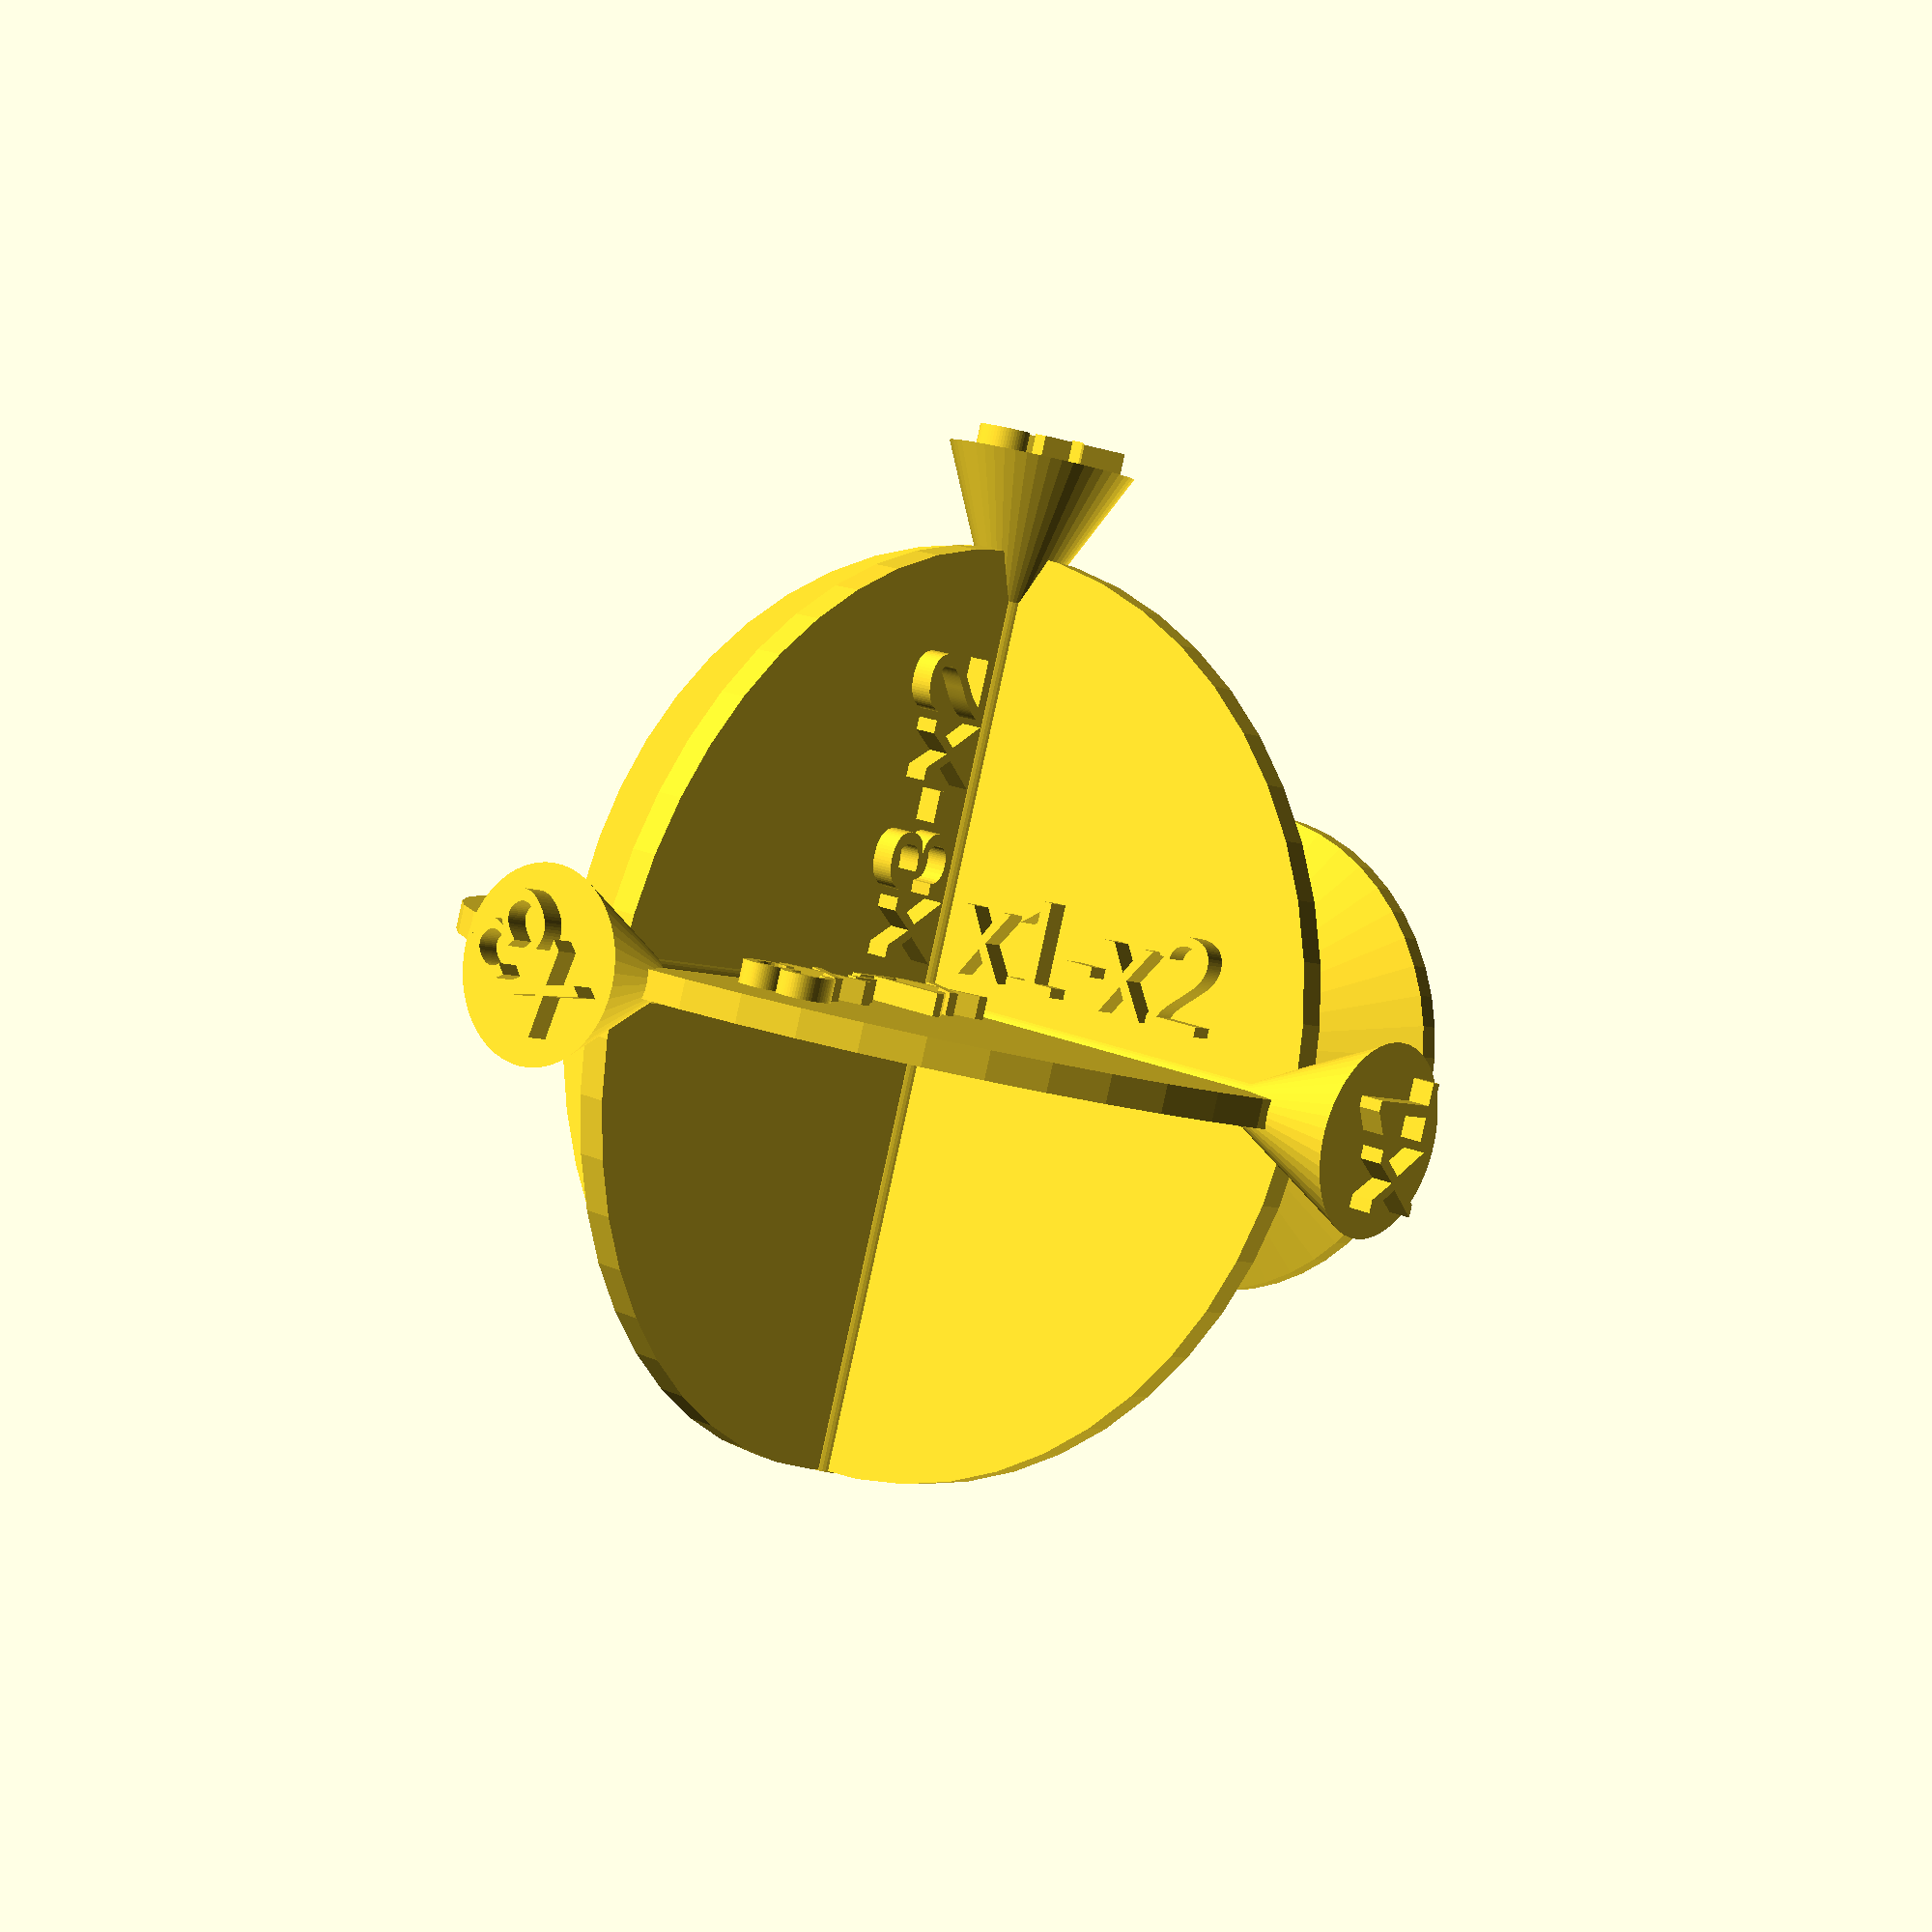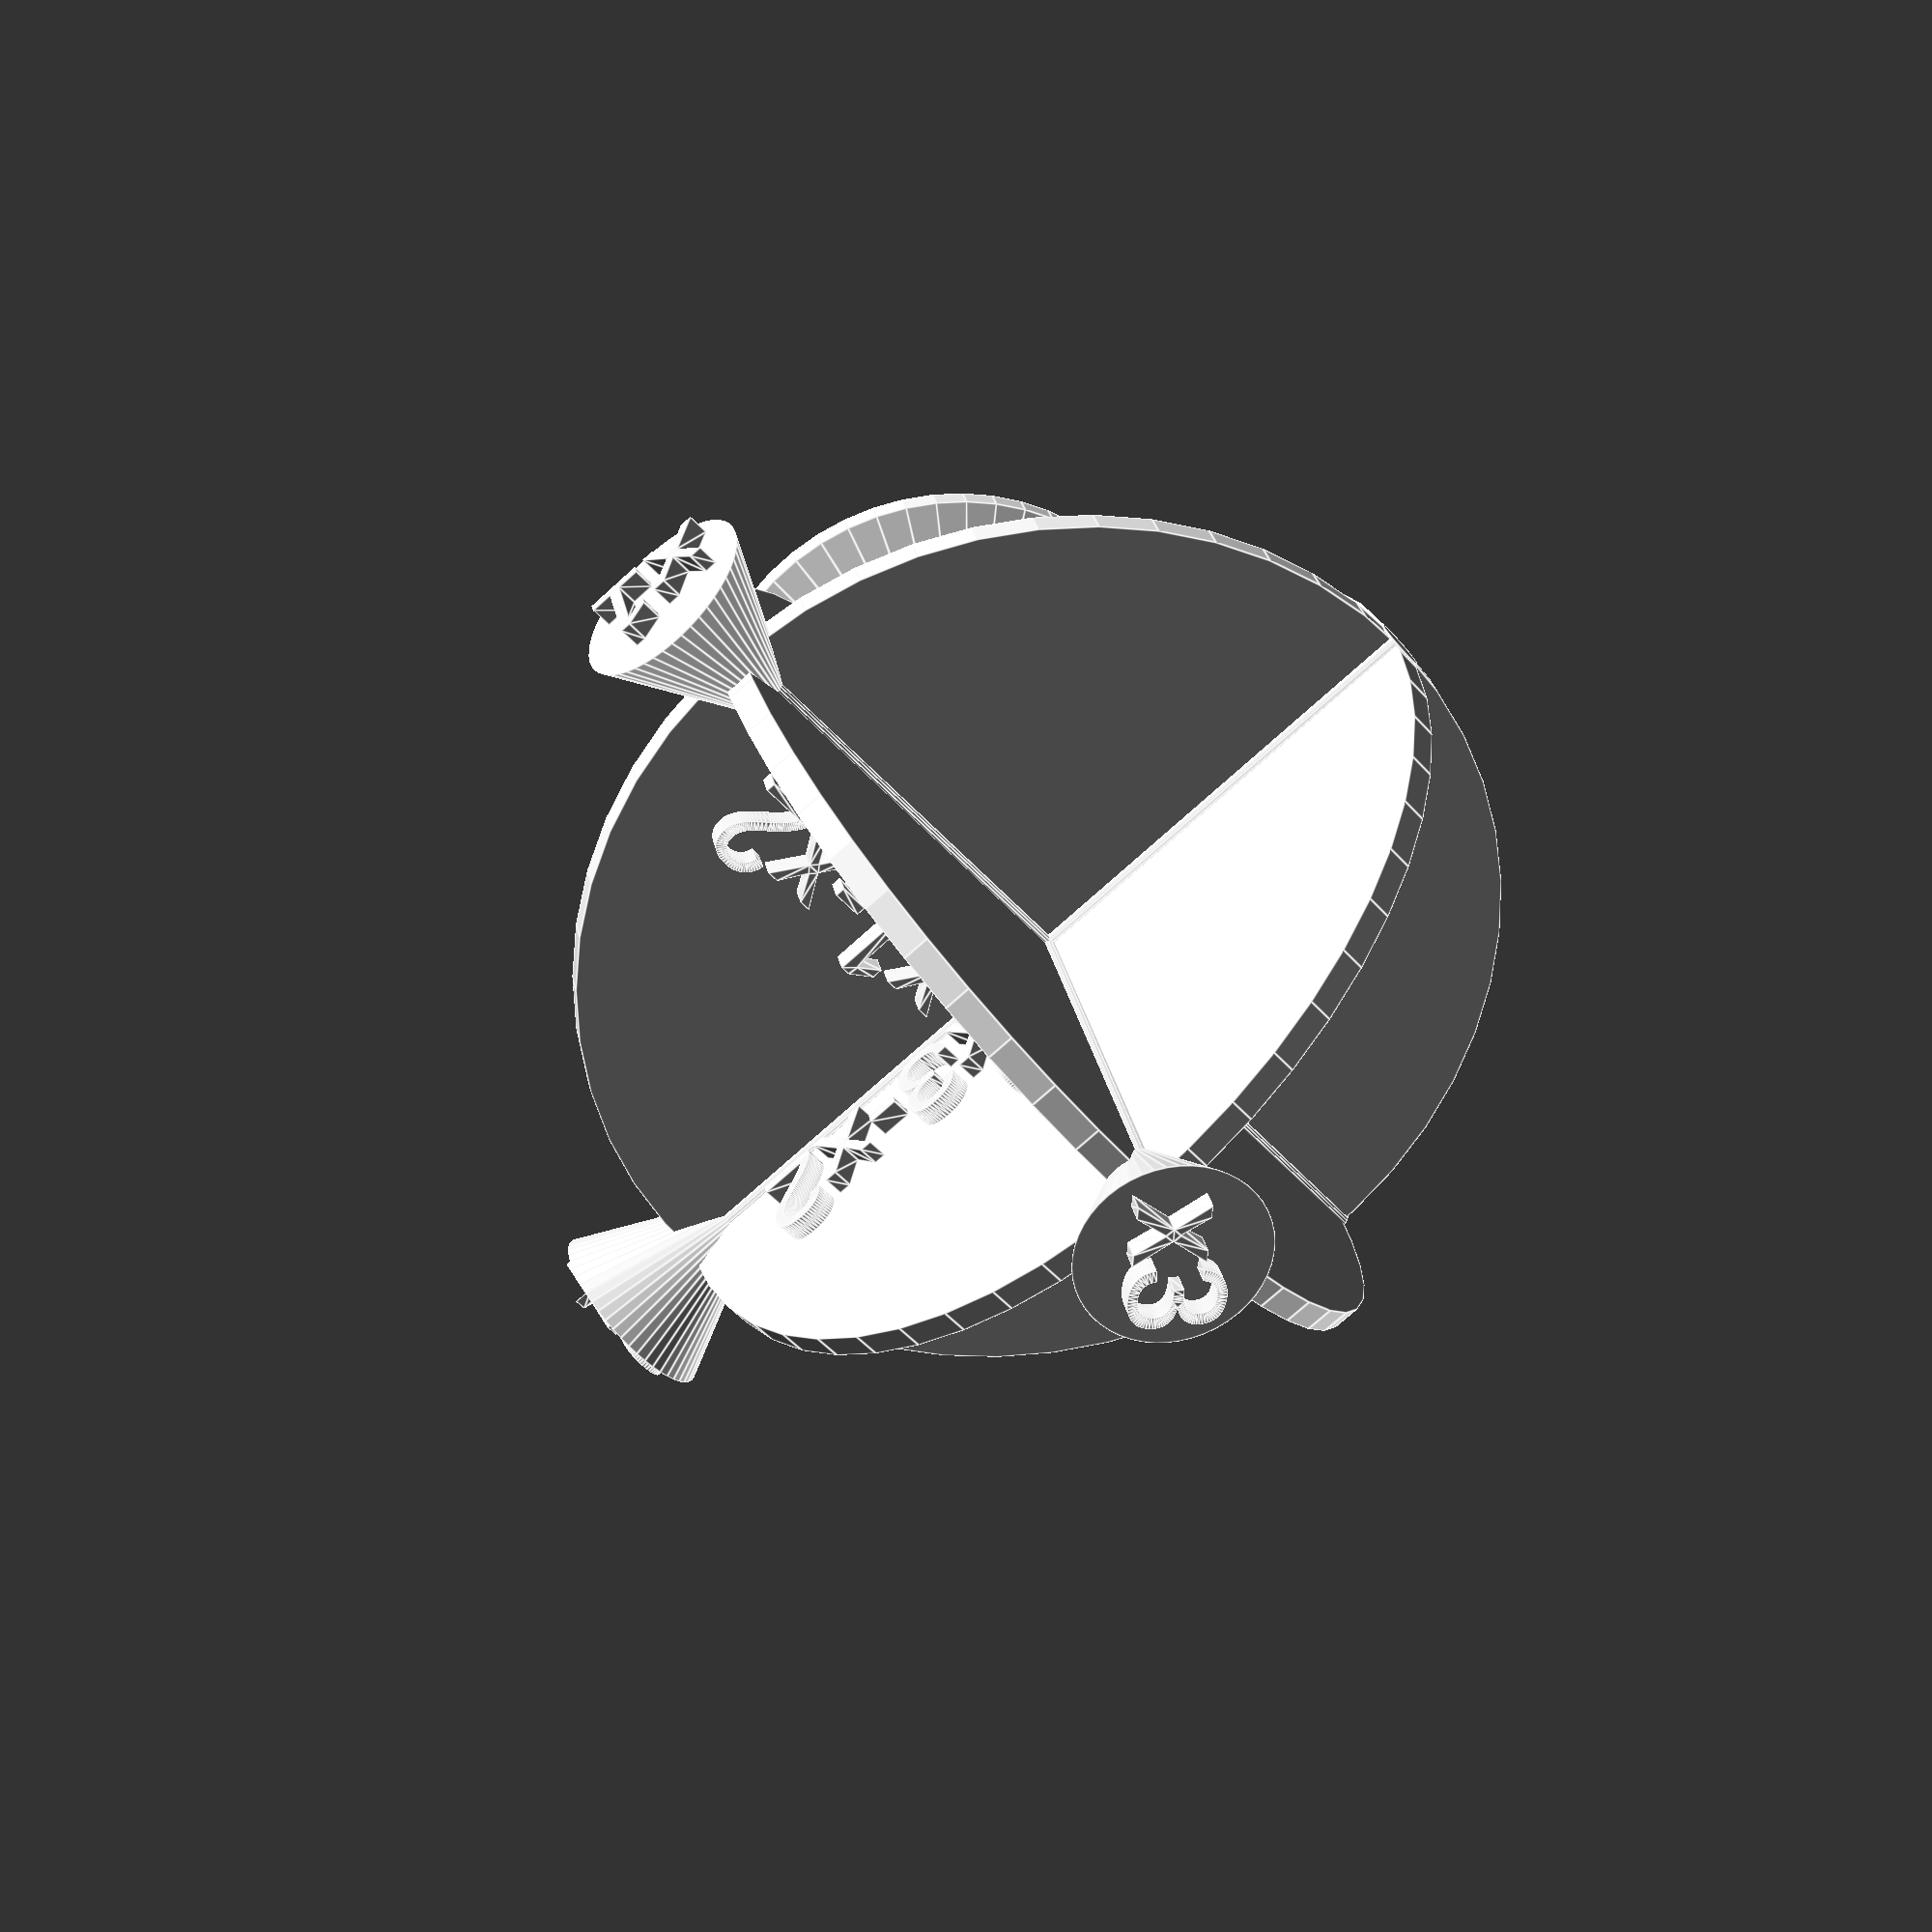
<openscad>
//Koordinatensytem
$fn=50;

//variablen
axisRadius=25;
discH=1.5;
axisD=2.7;
axisLabelD=10;
labelExt=1.2;
baseH=6;
baseD2=axisD;
baseD1=axisRadius/.9;

//ebene
module ebene(text1,text2,text1Pos) {
    cylinder(h=axisRadius*2,d=axisD,center=true);
    translate([0,0,axisRadius]) cylinder(h=axisLabelD,d2=axisLabelD,d1=.5,center=true);
    rotate([0,90,0]) cylinder(h=discH,r=axisRadius,center=true);
    translate([0,0,axisRadius+axisLabelD/2]) rotate([0,0,text1Pos])linear_extrude(labelExt)text(text1,halign="center",valign="center",axisLabelD/2);
    translate([discH/2,axisD,axisD]) rotate([90,0,90]) linear_extrude(labelExt) text(text2,axisLabelD/2);
}

//ebenen ausgabe
rotate([90,0,0]) ebene("x1","x1-x3",0);
rotate([0,270,180]) ebene("x2","x1-x2",3*90);
rotate([0,0,270]) ebene("x3","x3-x2",1.5*90);

//Sockel
translate([0,0,-axisRadius]) cylinder(h=baseH,d1=baseD1,d2=baseD2,center=true);
difference() {
    translate([0,0,-axisRadius-baseH/2-labelExt/2]) cylinder(h=labelExt,d=baseD1,center=true);
    translate([0,0,-axisRadius-baseH/2]) rotate([180,0,0]) linear_extrude(labelExt)text("Fynn",halign="center",valign="center",8);
}

</openscad>
<views>
elev=6.1 azim=285.7 roll=37.6 proj=p view=solid
elev=330.6 azim=139.0 roll=348.8 proj=p view=edges
</views>
